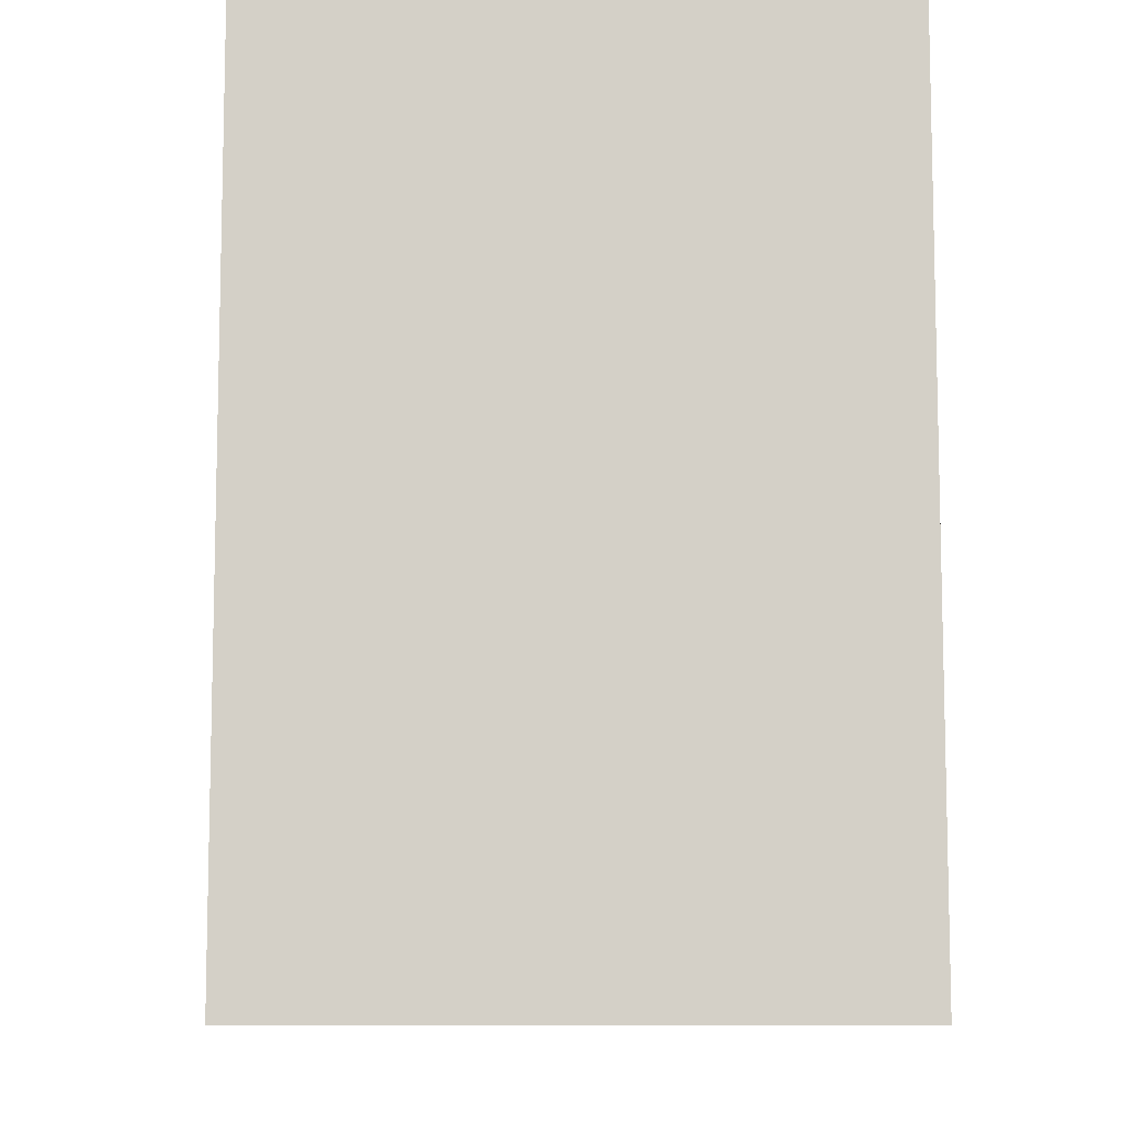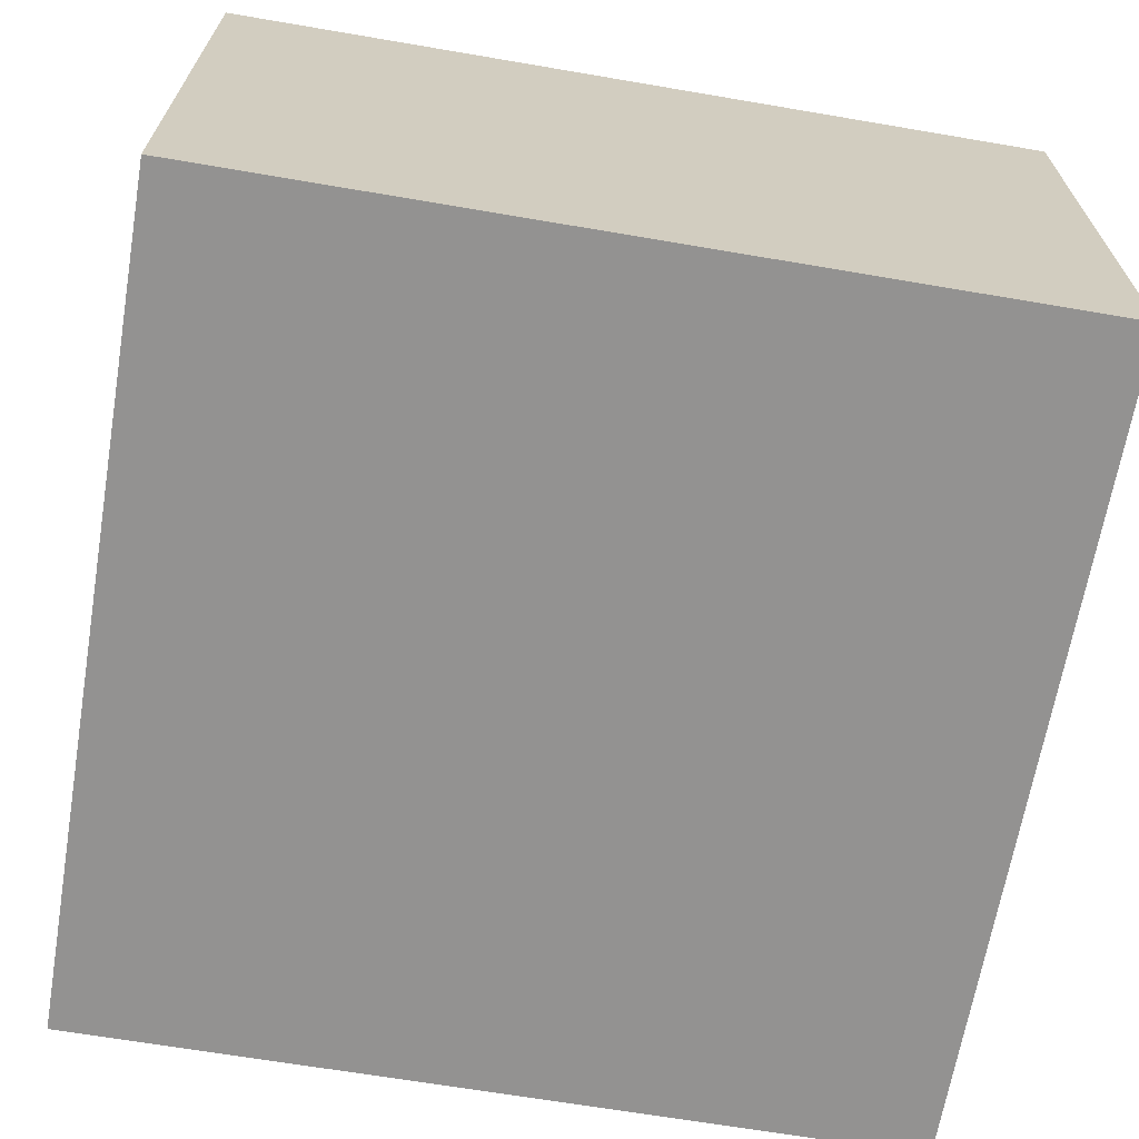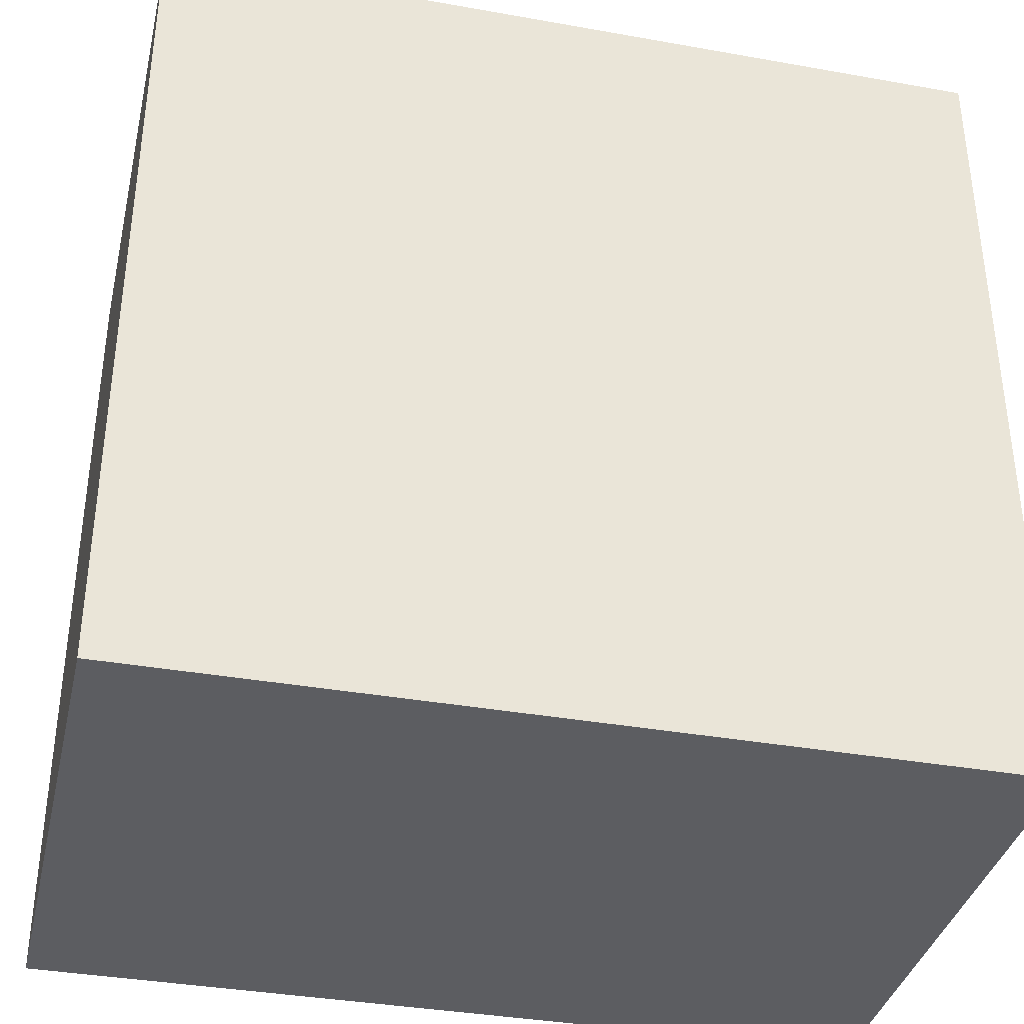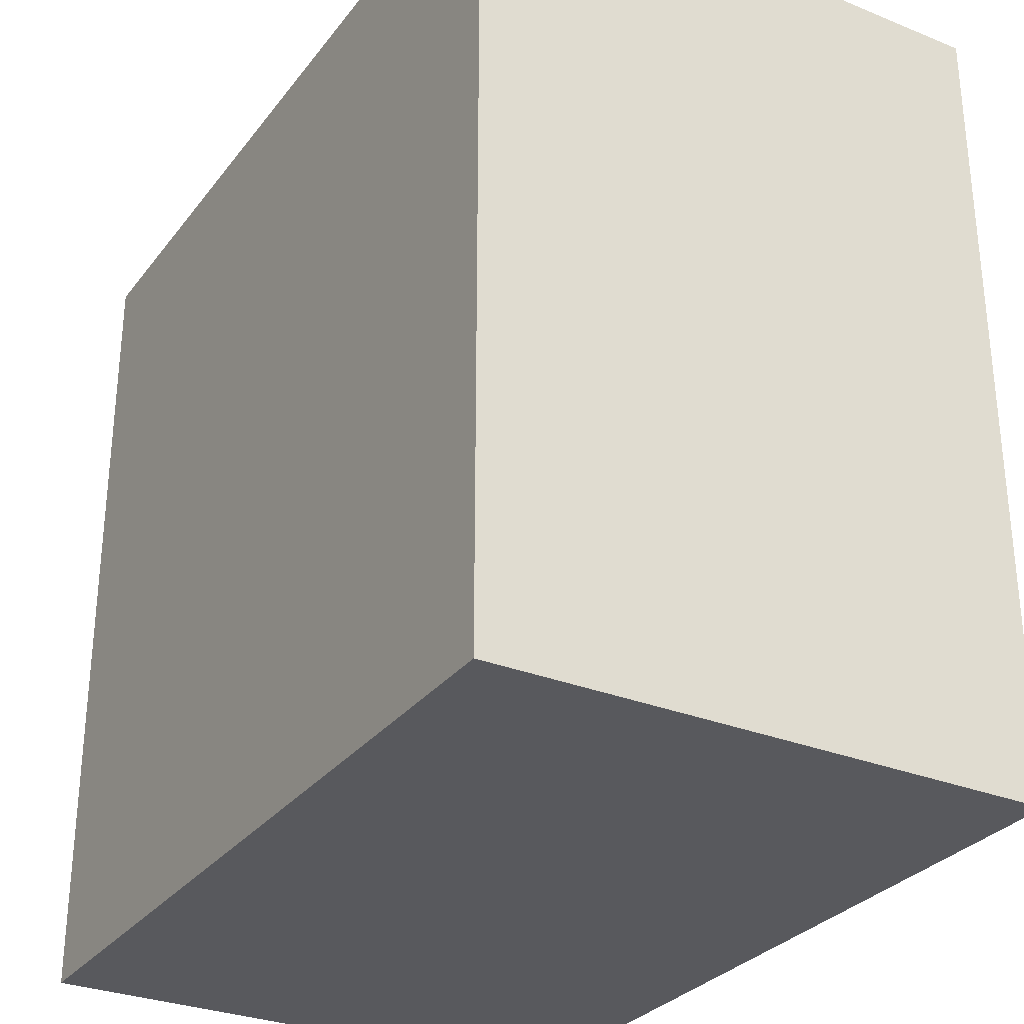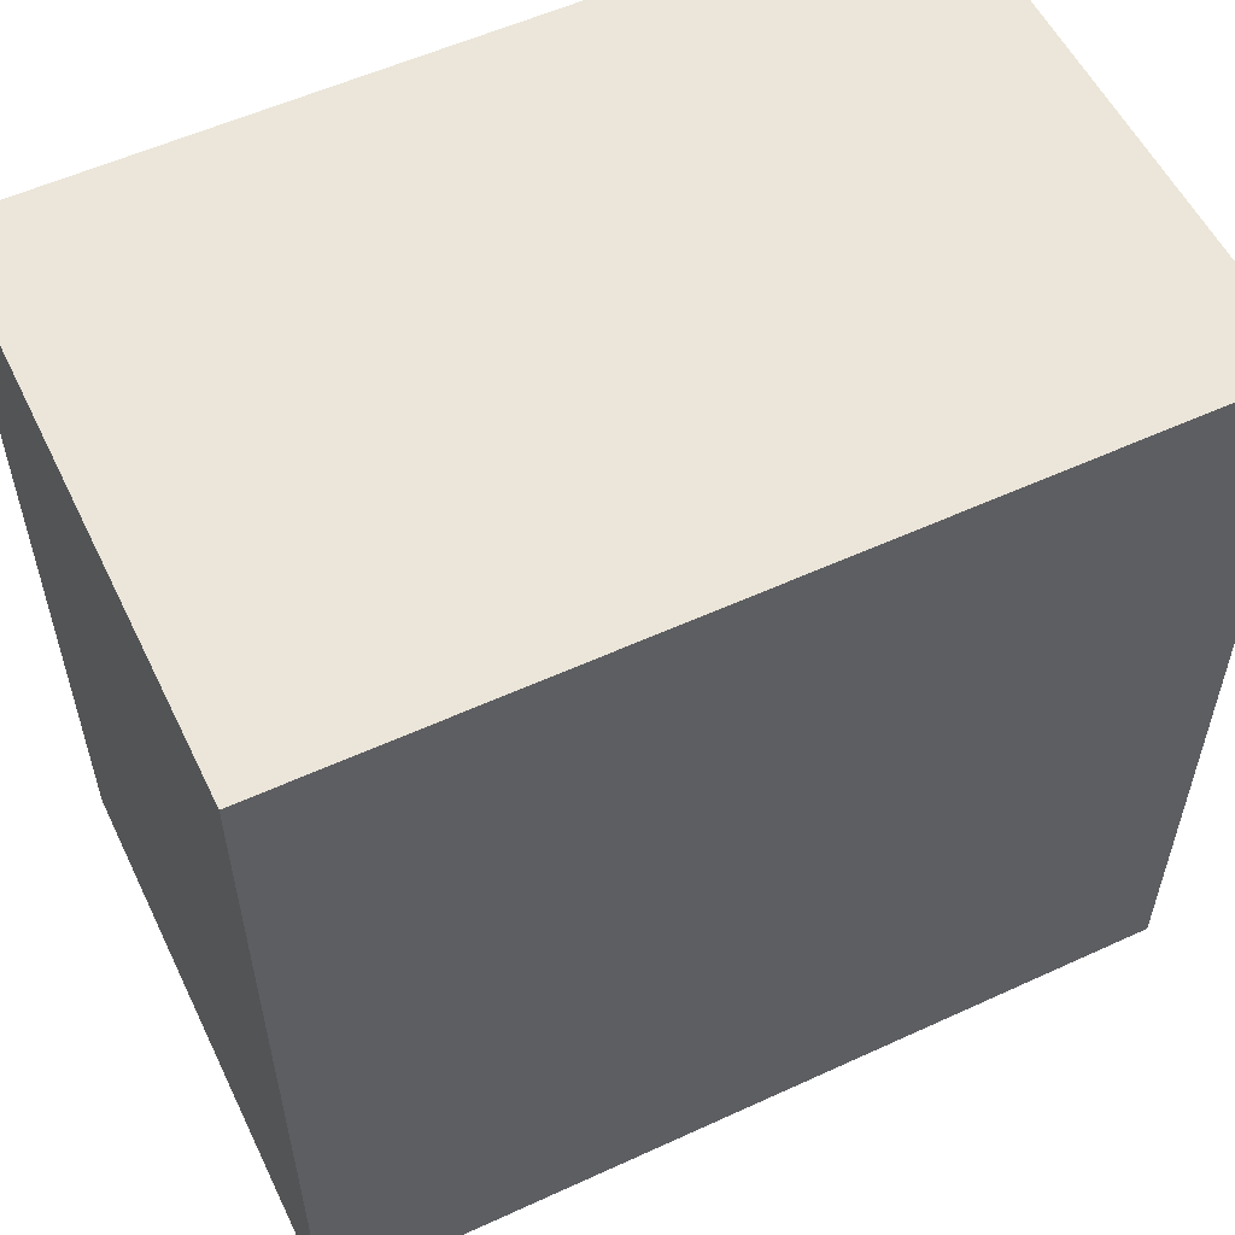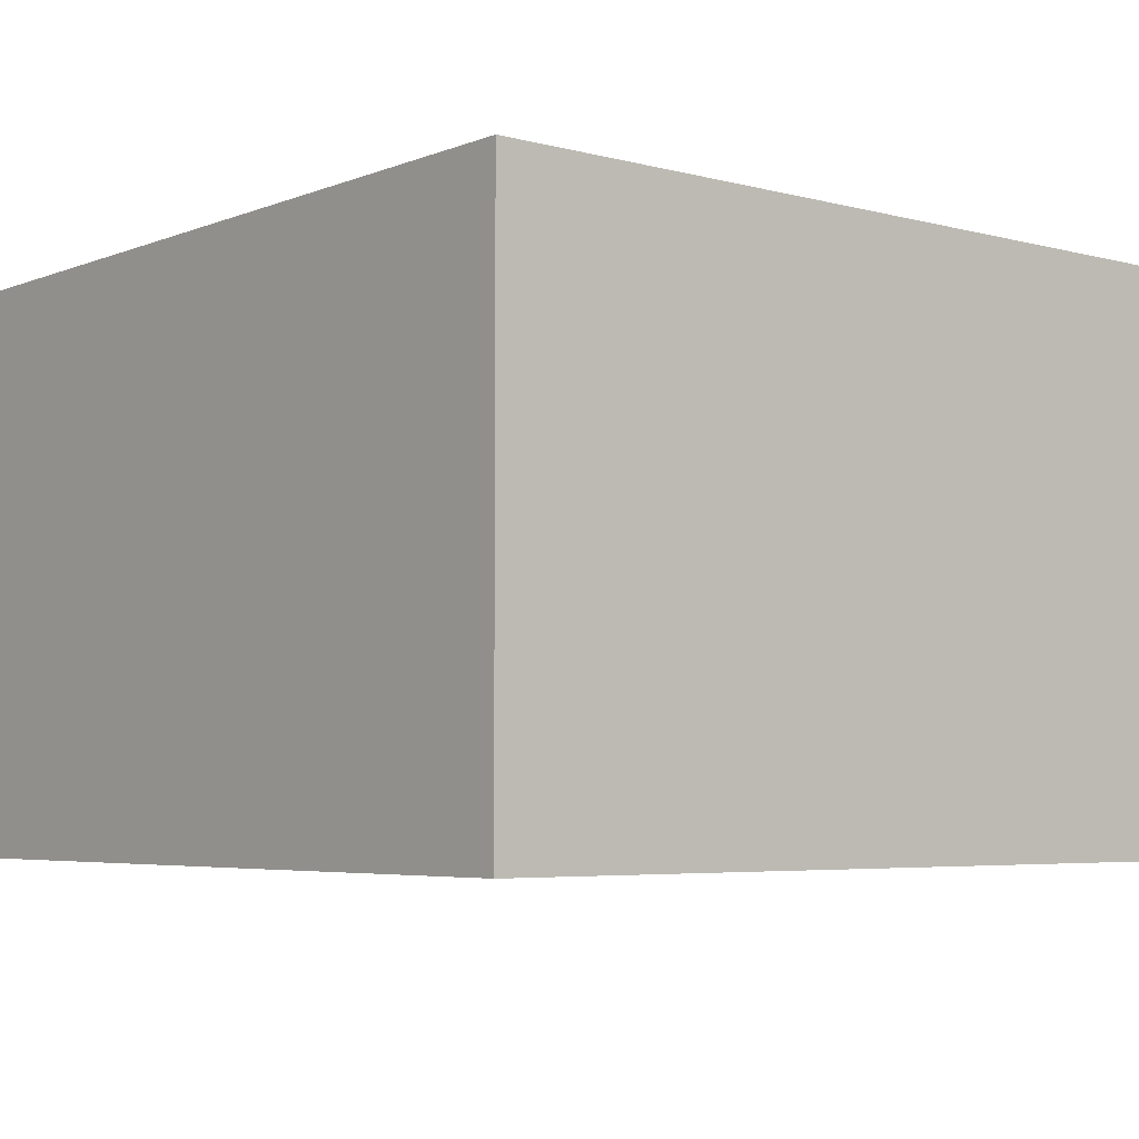
<metadata>
{"format":"obj","ext":"obj","renderer":"f3d","projection":"perspective","resolution":1024,"background":"white","views":[{"elev":-9.2,"azim":-91.9,"up":"+Y"},{"elev":-66.5,"azim":-9.7,"up":"+Z"},{"elev":-36.8,"azim":-13.0,"up":"+Y"},{"elev":-30.1,"azim":-120.4,"up":"+Y"},{"elev":55.9,"azim":154.3,"up":"+Y"},{"elev":-4.9,"azim":-129.6,"up":"+Z"}]}
</metadata>
<code>
o Cardboard_Dark_Brown_Close-20
v 0.12 0.12 0.08
v 0.1 0.12 0.08
v -0.1 0.12 0.08
v -0.12 0.12 0.08
v 0.12 0.12 0.06
v 0.1 0.12 0.06
v -0.1 0.12 0.06
v -0.12 0.12 0.06
v 0.02 0.12 -0.02
v -0.02 0.12 -0.02
v 0.1 0.12 -0.06
v 0.02 0.12 -0.06
v -0.02 0.12 -0.06
v -0.1 0.12 -0.06
v 0.12 0.12 -0.08
v 0.02 0.12 -0.08
v -0.02 0.12 -0.08
v -0.12 0.12 -0.08
v 0.12 -0.12 0.08
v 0.1 -0.12 0.08
v -0.1 -0.12 0.08
v -0.12 -0.12 0.08
v 0.12 -0.12 0.06
v 0.1 -0.12 0.06
v -0.1 -0.12 0.06
v -0.12 -0.12 0.06
v 0.02 -0.12 -0.02
v -0.02 -0.12 -0.02
v 0.1 -0.12 -0.06
v 0.02 -0.12 -0.06
v -0.02 -0.12 -0.06
v -0.1 -0.12 -0.06
v 0.12 -0.12 -0.08
v 0.02 -0.12 -0.08
v -0.02 -0.12 -0.08
v -0.12 -0.12 -0.08
v 0.12 0.12 0.08
v 0.12 0.12 0.06
v 0.12 0.12 -0.08
v 0.12 0.1 0.08
v 0.12 0.1 0.06
v 0.12 0.1 -0.06
v 0.12 0.04 -0.02
v 0.12 0.04 -0.04
v 0.12 0.04 -0.06
v 0.12 -0.04 -0.02
v 0.12 -0.04 -0.04
v 0.12 -0.04 -0.06
v 0.12 -0.1 0.08
v 0.12 -0.1 0.06
v 0.12 -0.1 -0.06
v 0.12 -0.12 0.08
v 0.12 -0.12 0.06
v 0.12 -0.12 -0.08
v -0.12 0.12 0.08
v -0.12 0.12 0.06
v -0.12 0.12 -0.08
v -0.12 0.1 0.08
v -0.12 0.1 0.06
v -0.12 0.1 -0.06
v -0.12 0.04 -0.02
v -0.12 0.04 -0.04
v -0.12 0.04 -0.06
v -0.12 -0.04 -0.02
v -0.12 -0.04 -0.04
v -0.12 -0.04 -0.06
v -0.12 -0.1 0.08
v -0.12 -0.1 0.06
v -0.12 -0.1 -0.06
v -0.12 -0.12 0.08
v -0.12 -0.12 0.06
v -0.12 -0.12 -0.08
v 0.12 0.12 0.08
v 0.12 0.1 0.08
v 0.12 -0.1 0.08
v 0.12 -0.12 0.08
v 0.1 0.12 0.08
v 0.1 0.1 0.08
v 0.1 -0.1 0.08
v 0.1 -0.12 0.08
v -0.1 0.12 0.08
v -0.1 0.1 0.08
v -0.1 -0.1 0.08
v -0.1 -0.12 0.08
v -0.12 0.12 0.08
v -0.12 0.1 0.08
v -0.12 -0.1 0.08
v -0.12 -0.12 0.08
v 0.12 0.12 -0.08
v 0.12 -0.12 -0.08
v 0.1 0.1 -0.08
v 0.1 -0.1 -0.08
v 0.02 0.12 -0.08
v 0.02 0.1 -0.08
v 0.02 -0.1 -0.08
v 0.02 -0.12 -0.08
v -0.02 0.12 -0.08
v -0.02 0.1 -0.08
v -0.02 -0.1 -0.08
v -0.02 -0.12 -0.08
v -0.1 0.1 -0.08
v -0.1 -0.1 -0.08
v -0.12 0.12 -0.08
v -0.12 -0.12 -0.08
f 5 2 1
f 6 3 2
f 6 2 5
f 7 4 3
f 7 3 6
f 8 4 7
f 9 7 6
f 10 7 9
f 11 6 5
f 11 9 6
f 12 10 9
f 12 9 11
f 13 7 10
f 13 10 12
f 14 8 7
f 14 7 13
f 15 12 11
f 15 11 5
f 16 13 12
f 16 12 15
f 17 14 13
f 17 13 16
f 18 8 14
f 18 14 17
f 19 20 23
f 20 21 24
f 23 20 24
f 21 22 25
f 24 21 25
f 25 22 26
f 24 25 27
f 27 25 28
f 23 24 29
f 24 27 29
f 27 28 30
f 29 27 30
f 28 25 31
f 30 28 31
f 25 26 32
f 31 25 32
f 29 30 33
f 23 29 33
f 30 31 34
f 33 30 34
f 31 32 35
f 34 31 35
f 32 26 36
f 35 32 36
f 40 38 37
f 41 39 38
f 41 38 40
f 42 39 41
f 43 42 41
f 44 42 43
f 45 39 42
f 45 42 44
f 46 44 43
f 46 43 41
f 47 45 44
f 47 44 46
f 48 39 45
f 48 45 47
f 49 41 40
f 50 47 46
f 50 41 49
f 50 46 41
f 50 48 47
f 51 39 48
f 51 48 50
f 52 50 49
f 53 51 50
f 53 50 52
f 54 39 51
f 54 51 53
f 55 56 58
f 56 57 59
f 58 56 59
f 59 57 60
f 59 60 61
f 61 60 62
f 60 57 63
f 62 60 63
f 61 62 64
f 59 61 64
f 62 63 65
f 64 62 65
f 63 57 66
f 65 63 66
f 58 59 67
f 64 65 68
f 67 59 68
f 59 64 68
f 65 66 68
f 66 57 69
f 68 66 69
f 67 68 70
f 68 69 71
f 70 68 71
f 69 57 72
f 71 69 72
f 77 74 73
f 78 75 74
f 78 74 77
f 79 76 75
f 79 75 78
f 80 76 79
f 81 78 77
f 82 79 78
f 82 78 81
f 83 80 79
f 83 79 82
f 84 80 83
f 85 82 81
f 86 83 82
f 86 82 85
f 87 84 83
f 87 83 86
f 88 84 87
f 89 90 91
f 91 90 92
f 89 91 93
f 91 92 94
f 93 91 94
f 92 90 95
f 94 92 95
f 95 90 96
f 93 94 97
f 94 95 97
f 95 96 97
f 97 96 98
f 98 96 99
f 99 96 100
f 97 98 101
f 98 99 101
f 99 100 102
f 101 99 102
f 97 101 103
f 101 102 103
f 102 100 104
f 103 102 104

</code>
